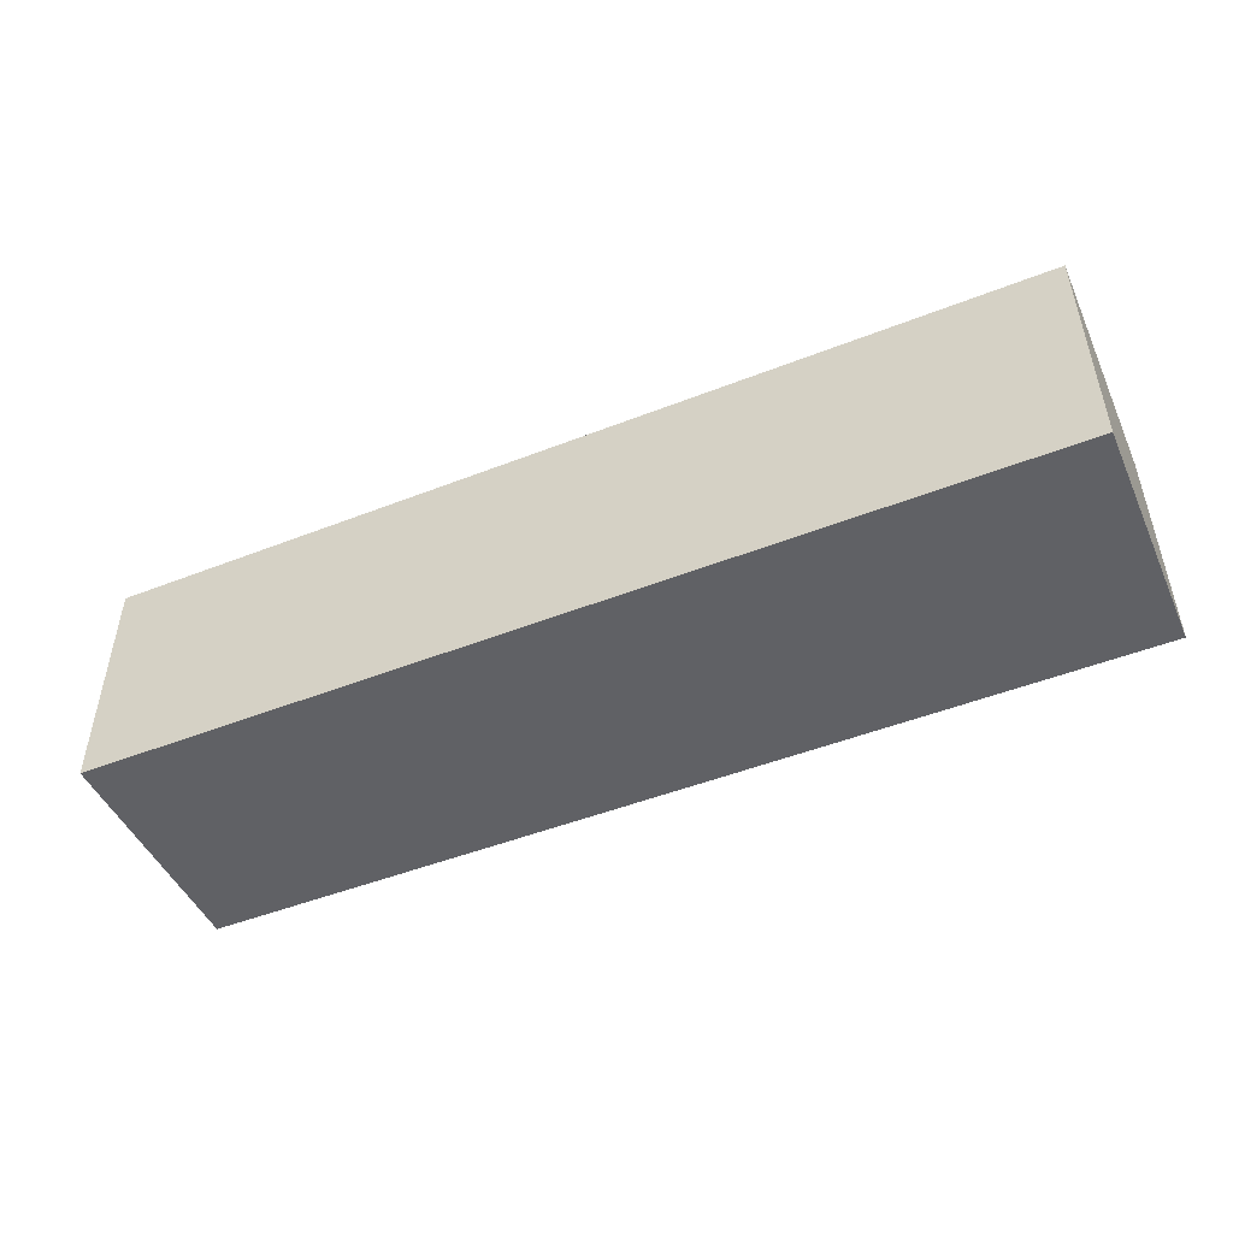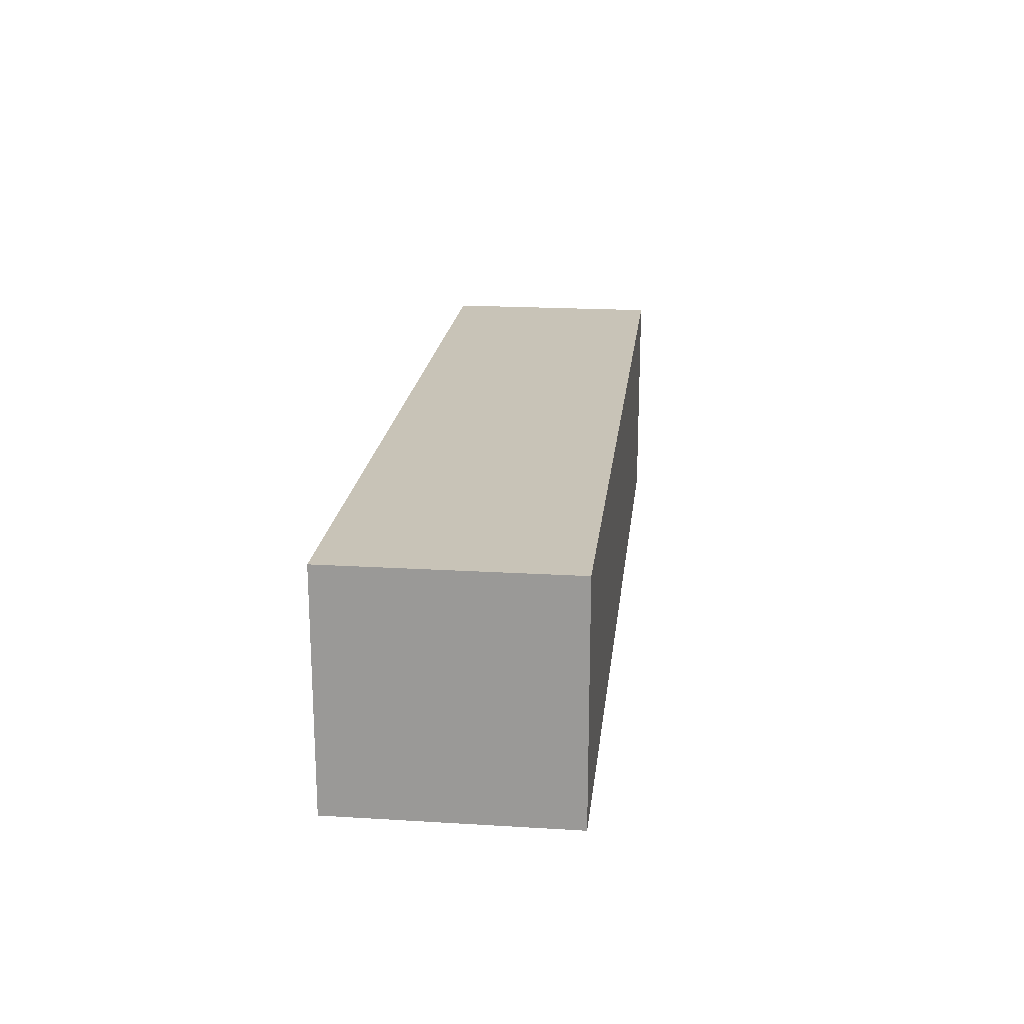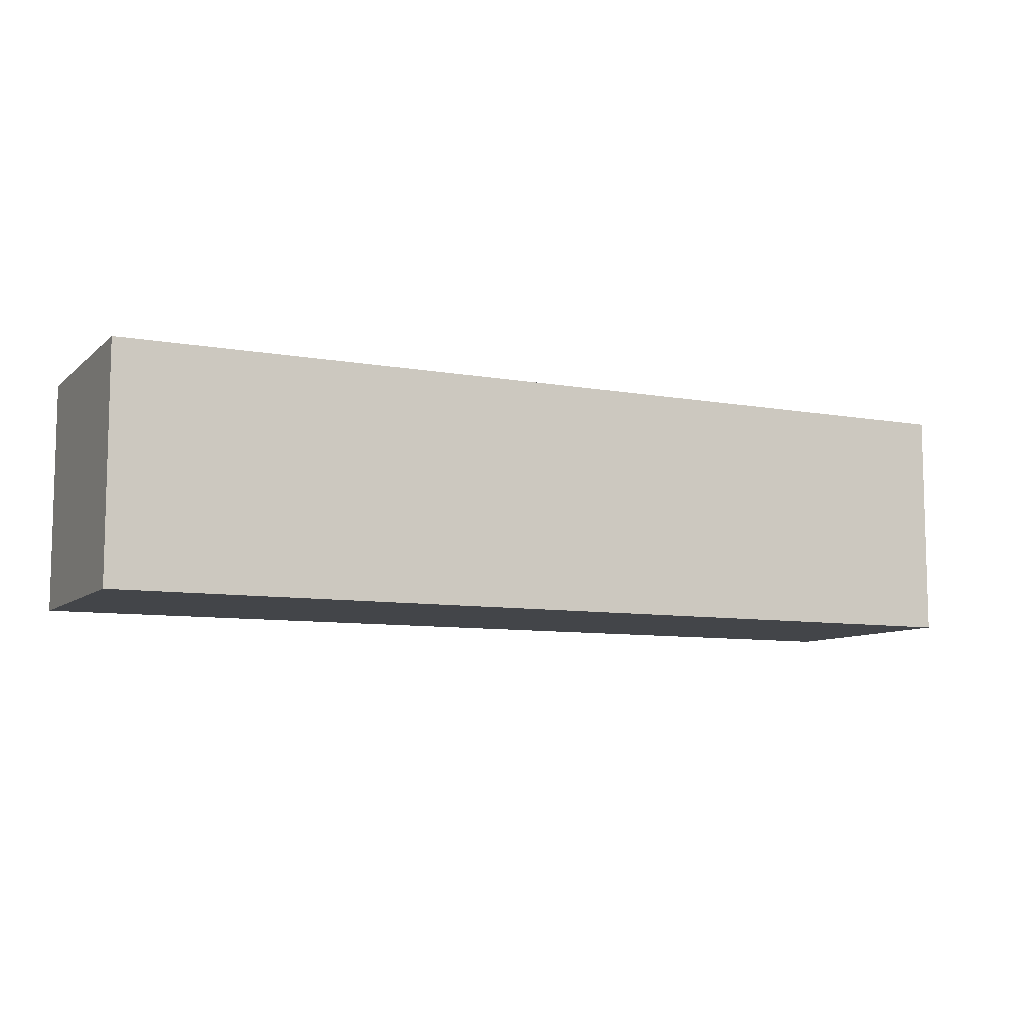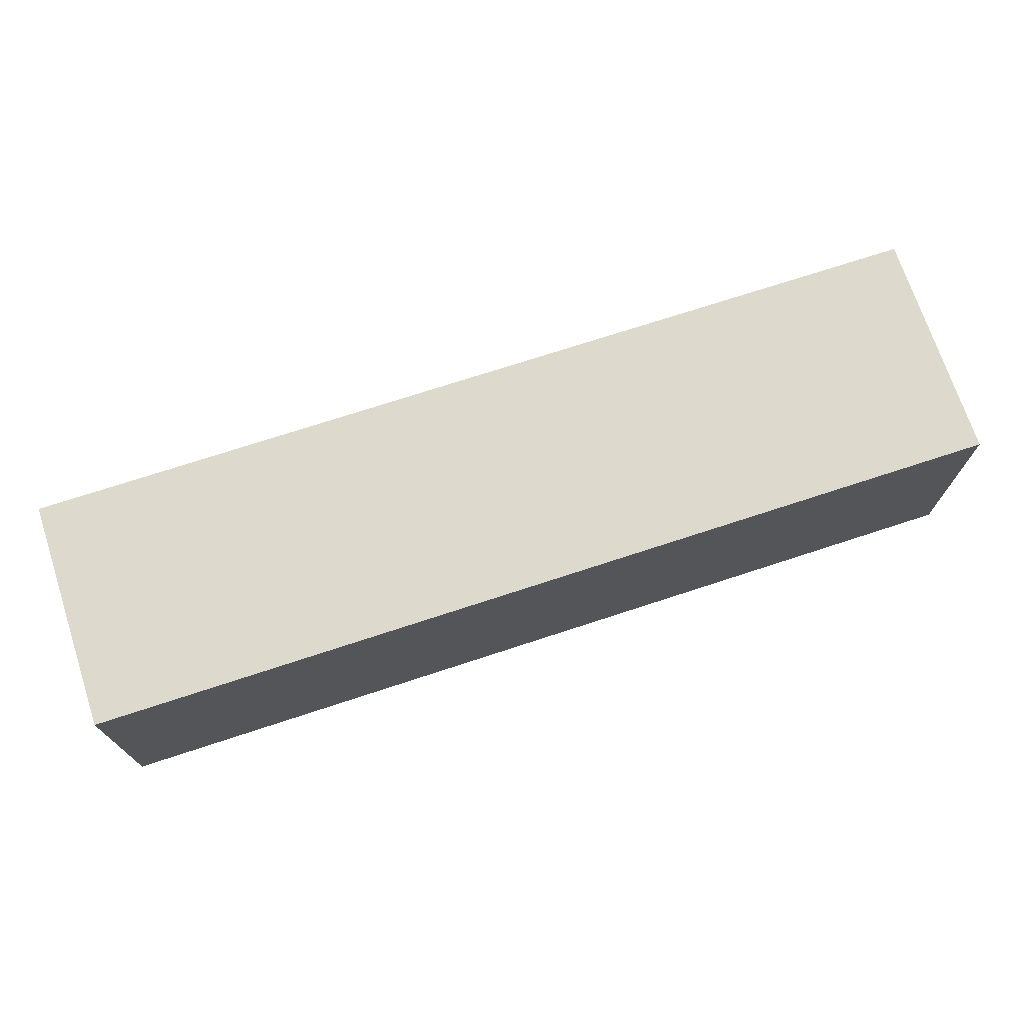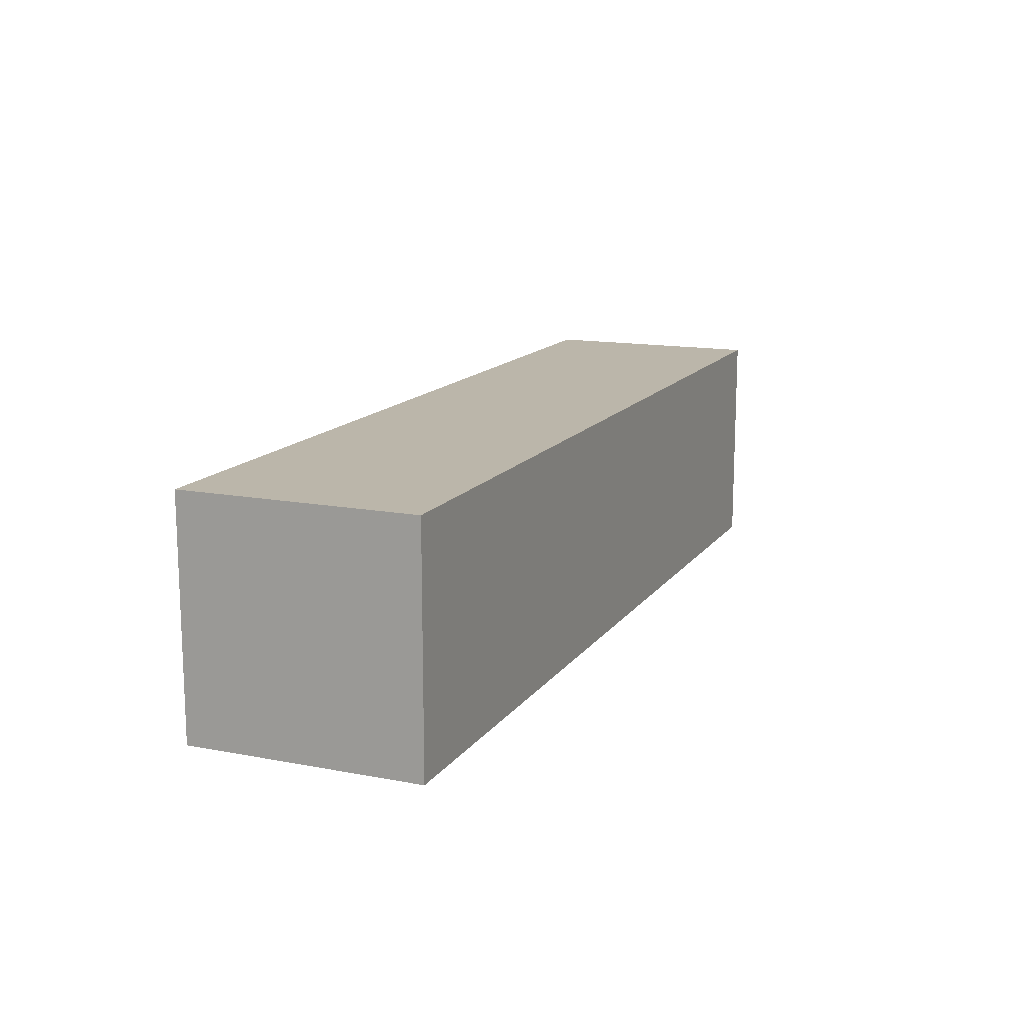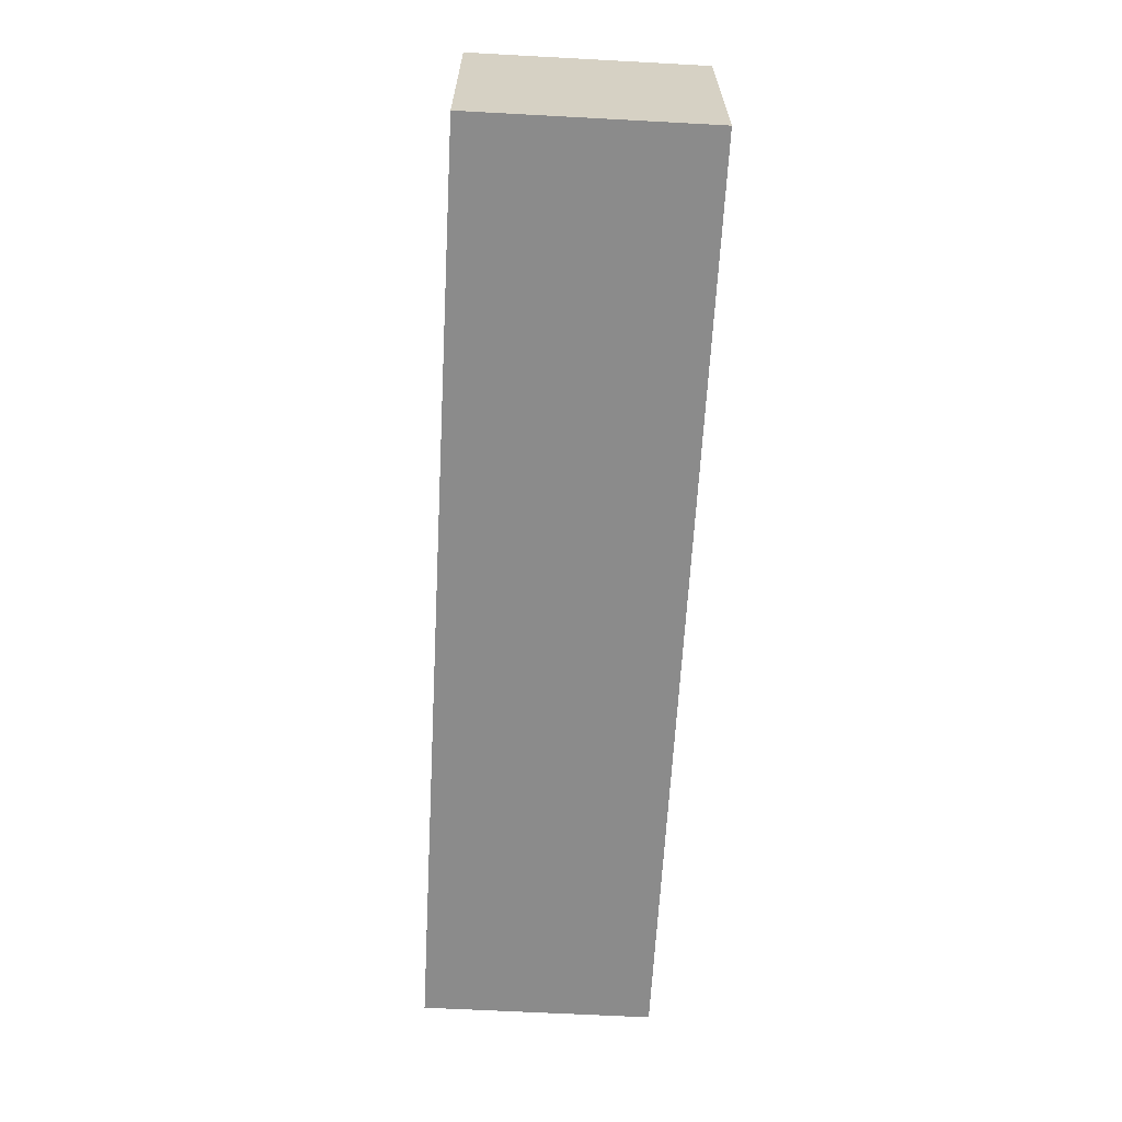
<metadata>
{"format":"obj","ext":"obj","renderer":"f3d","projection":"perspective","resolution":1024,"background":"white","views":[{"elev":-48.0,"azim":-156.2,"up":"+Z"},{"elev":19.8,"azim":96.4,"up":"+Z"},{"elev":-8.6,"azim":-26.1,"up":"+Z"},{"elev":71.9,"azim":-18.2,"up":"+Y"},{"elev":14.1,"azim":-67.2,"up":"+Y"},{"elev":-63.8,"azim":-93.1,"up":"+Y"}]}
</metadata>
<code>
v 2 0.005 1.995
v 3.98 0.005 1.005
v 2.99 0.995 1.995
v 0.02 0.005 1.005
v 3.98 0.995 1.995
v 1.01 0.005 1.005
v 2 0.005 1.005
v 2 0.995 1.995
v 0.02 0.995 1.995
v 2.99 0.995 1.005
v 3.98 0.995 1.005
v 1.01 0.995 1.995
v 2.99 0.005 1.995
v 3.98 0.005 1.995
v 0.02 0.995 1.005
v 2 0.995 1.005
v 0.02 0.005 1.995
v 2.99 0.005 1.005
v 1.01 0.005 1.995
v 1.01 0.995 1.005
f 6 4 20
f 15 20 4
f 17 19 9
f 12 9 19
f 4 6 17
f 19 17 6
f 20 15 12
f 9 12 15
f 15 4 9
f 17 9 4
f 7 6 16
f 20 16 6
f 19 1 12
f 8 12 1
f 6 7 19
f 1 19 7
f 16 20 8
f 12 8 20
f 18 7 10
f 16 10 7
f 1 13 8
f 3 8 13
f 7 18 1
f 13 1 18
f 10 16 3
f 8 3 16
f 2 18 11
f 10 11 18
f 13 14 3
f 5 3 14
f 18 2 13
f 14 13 2
f 11 10 5
f 3 5 10
f 2 11 14
f 5 14 11

</code>
